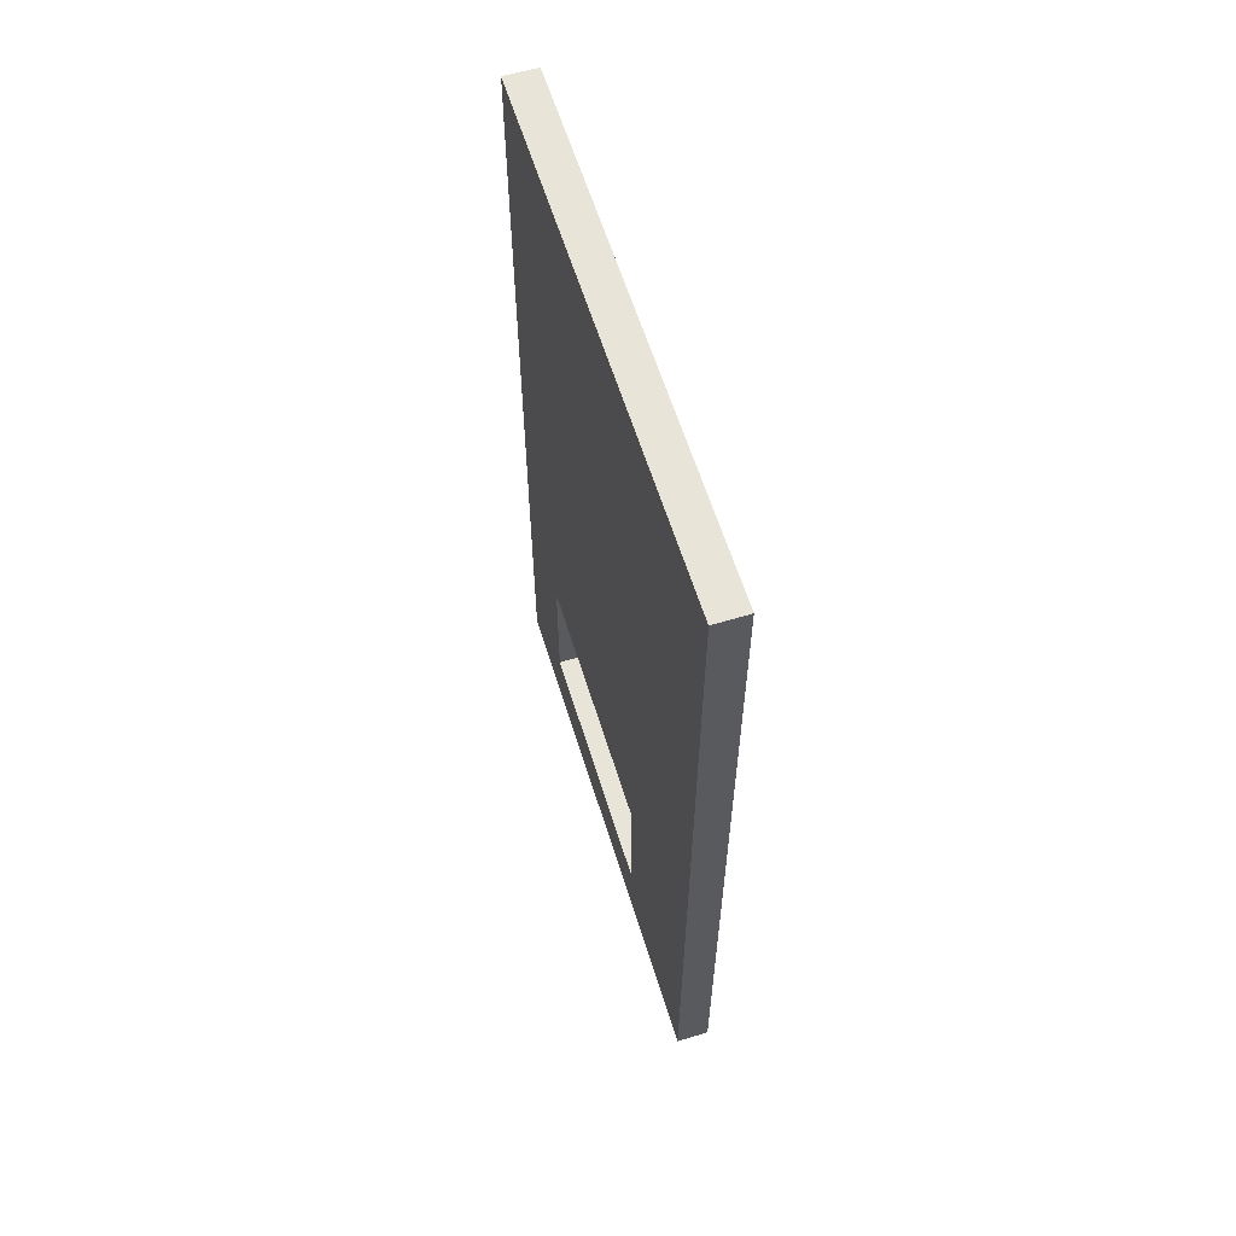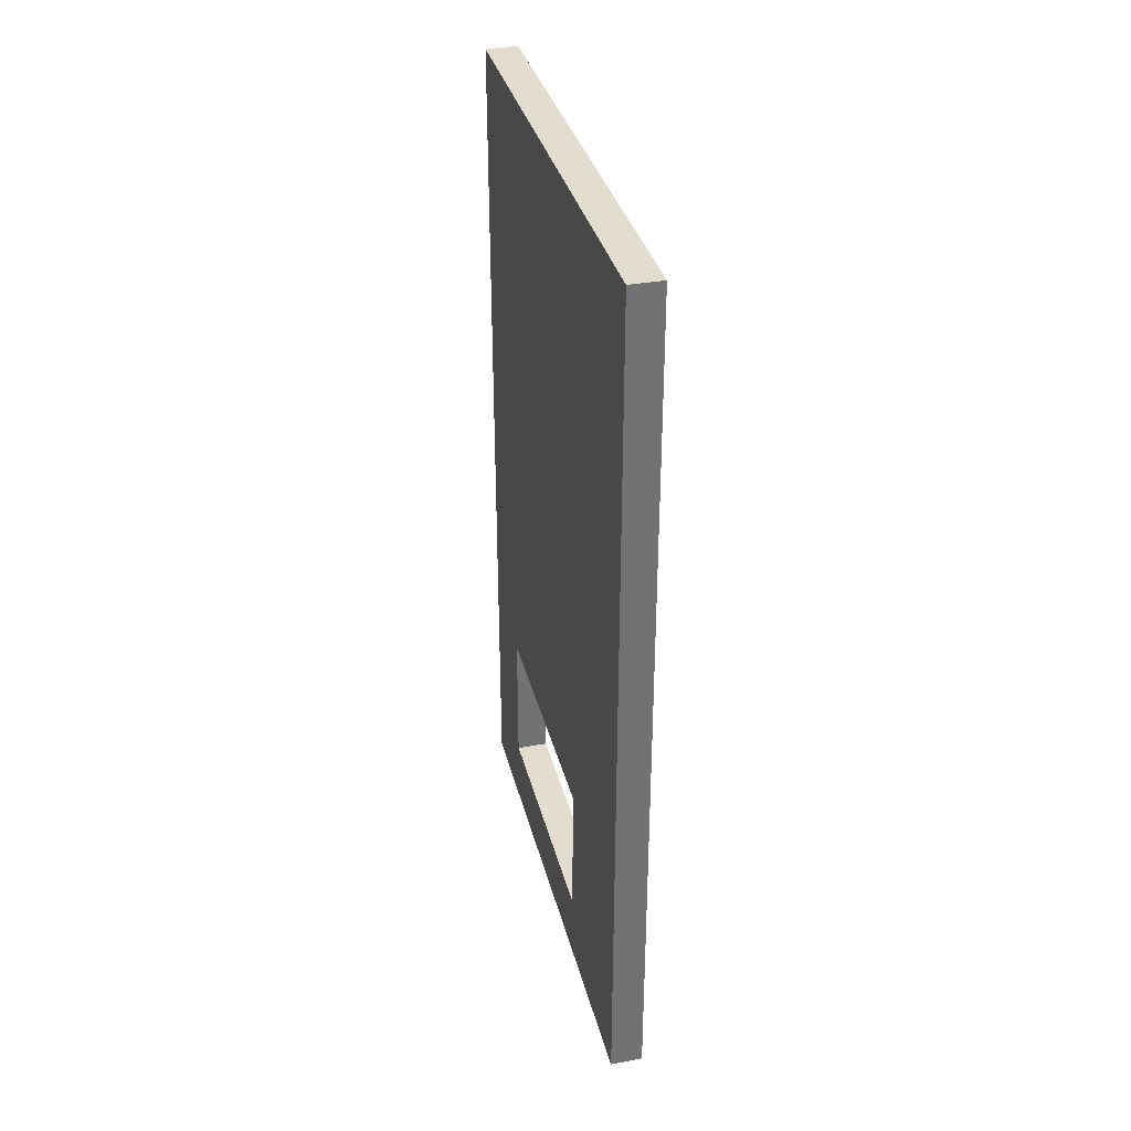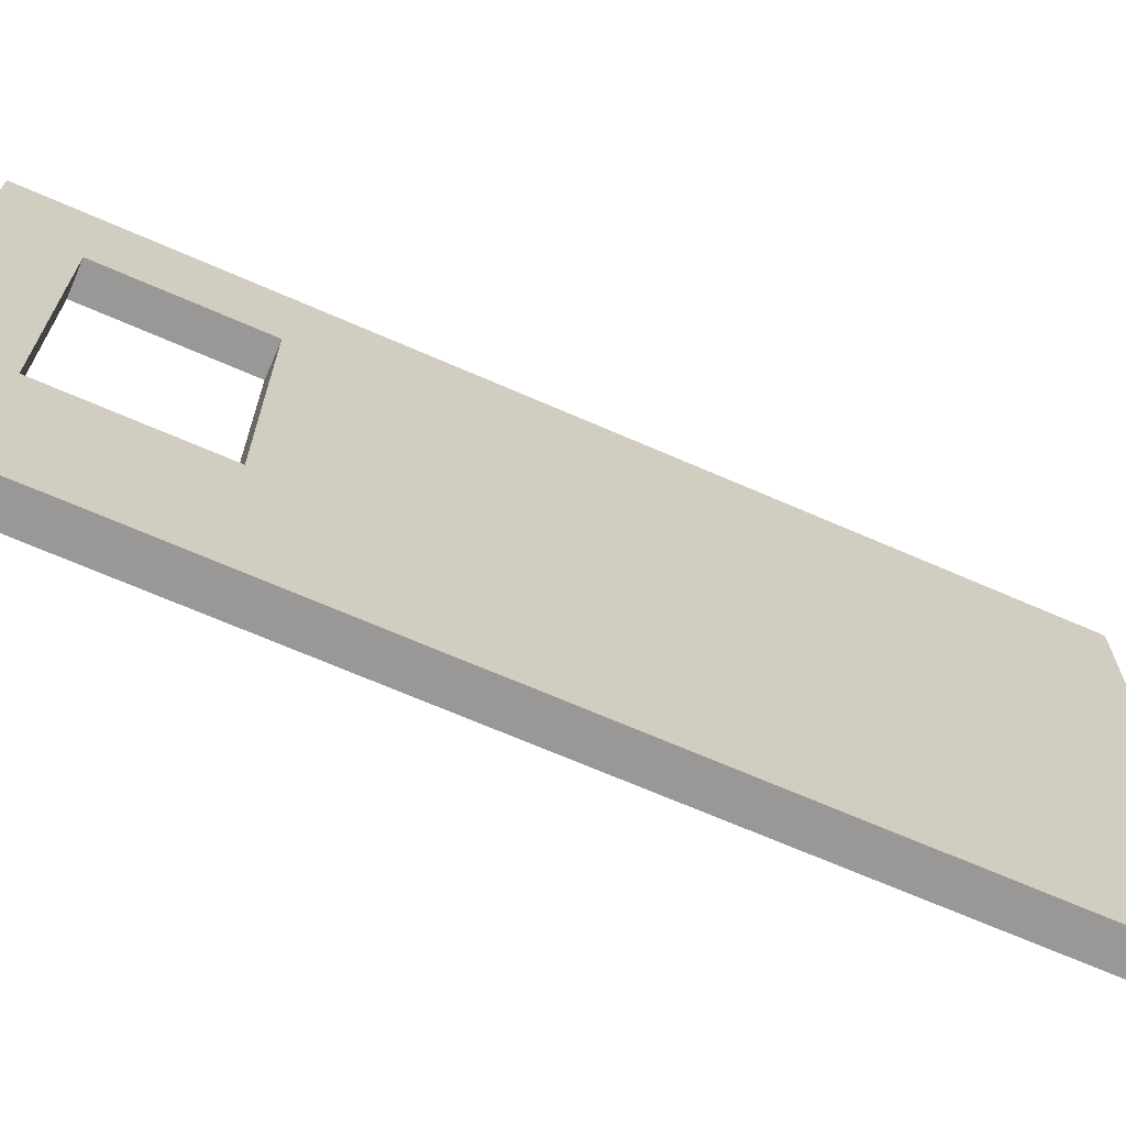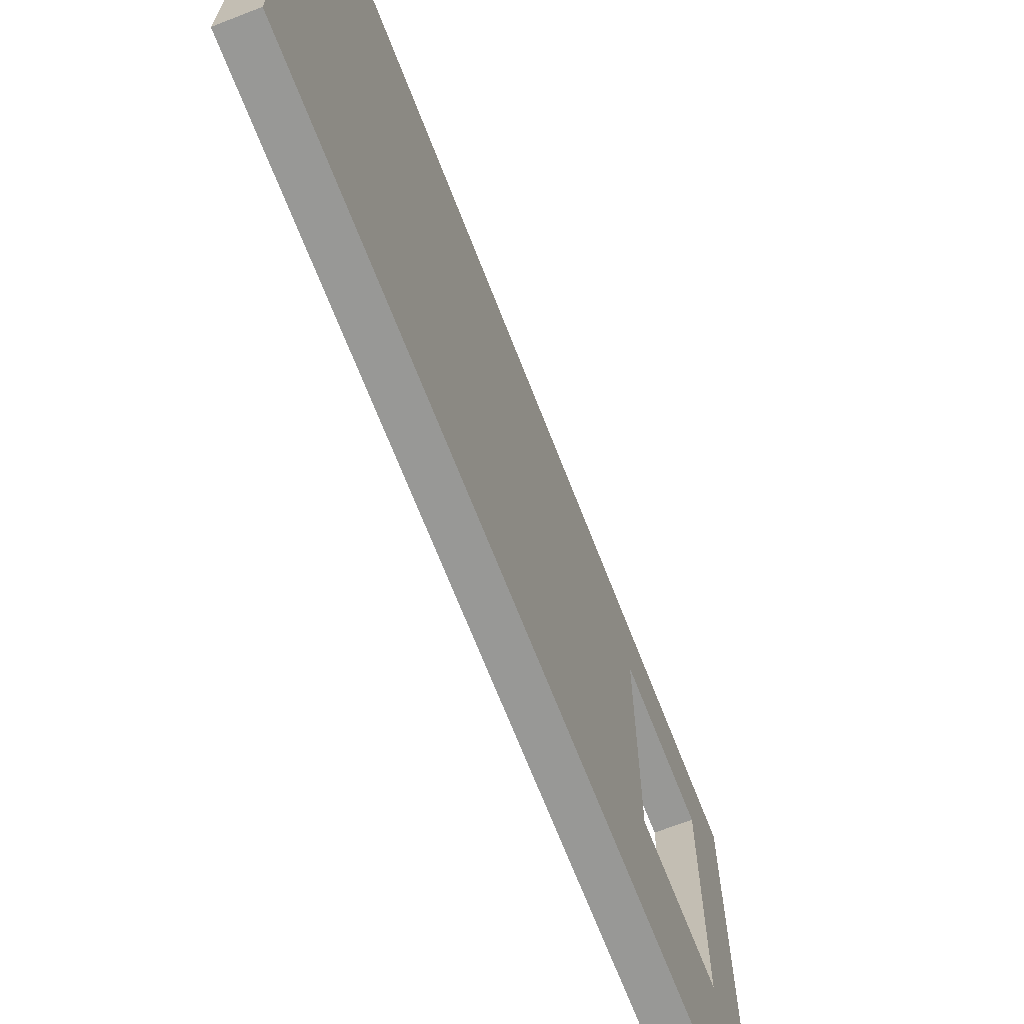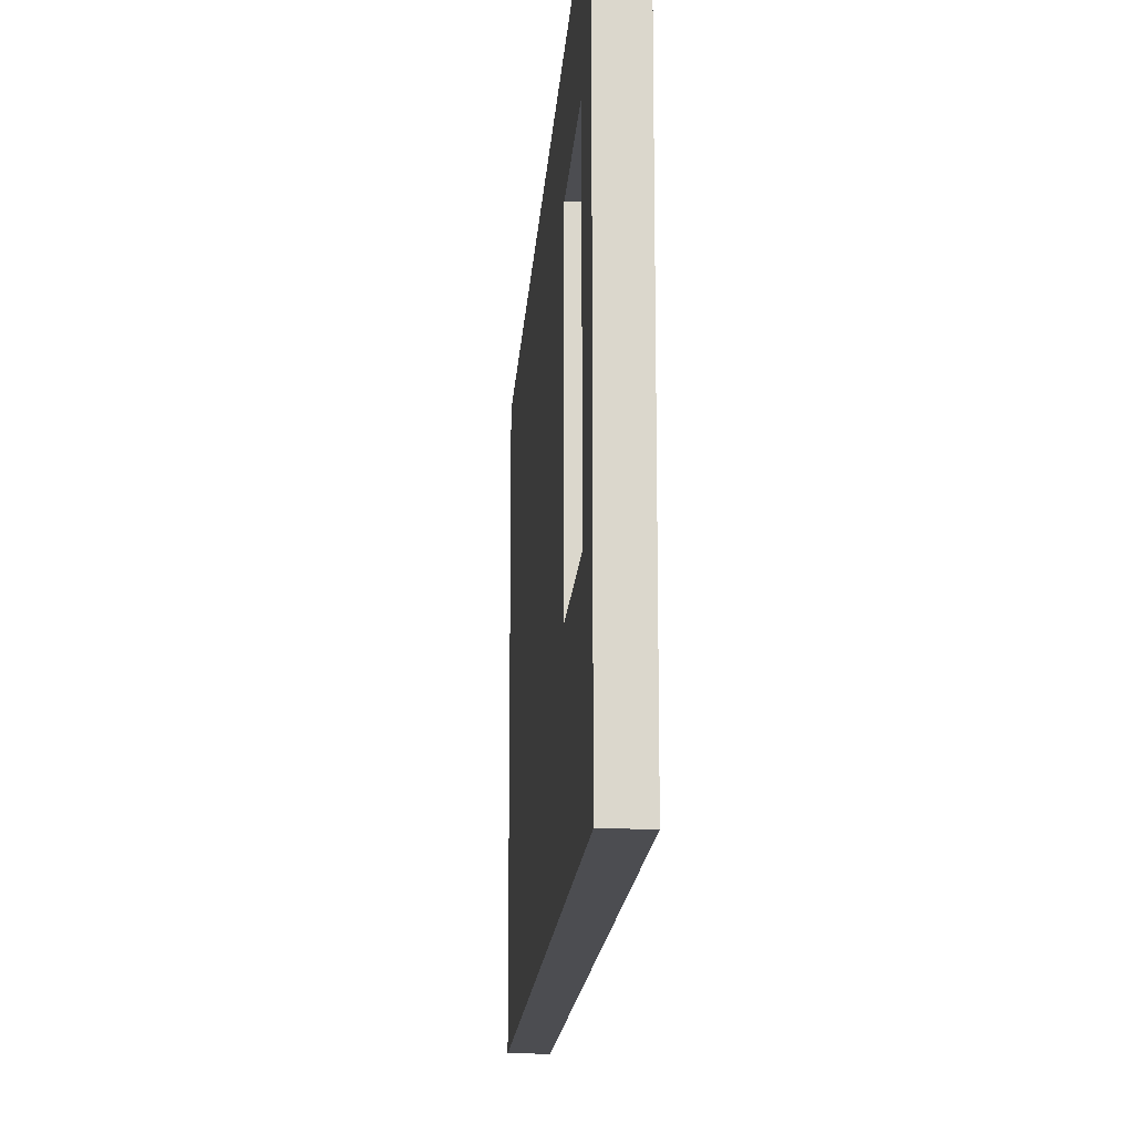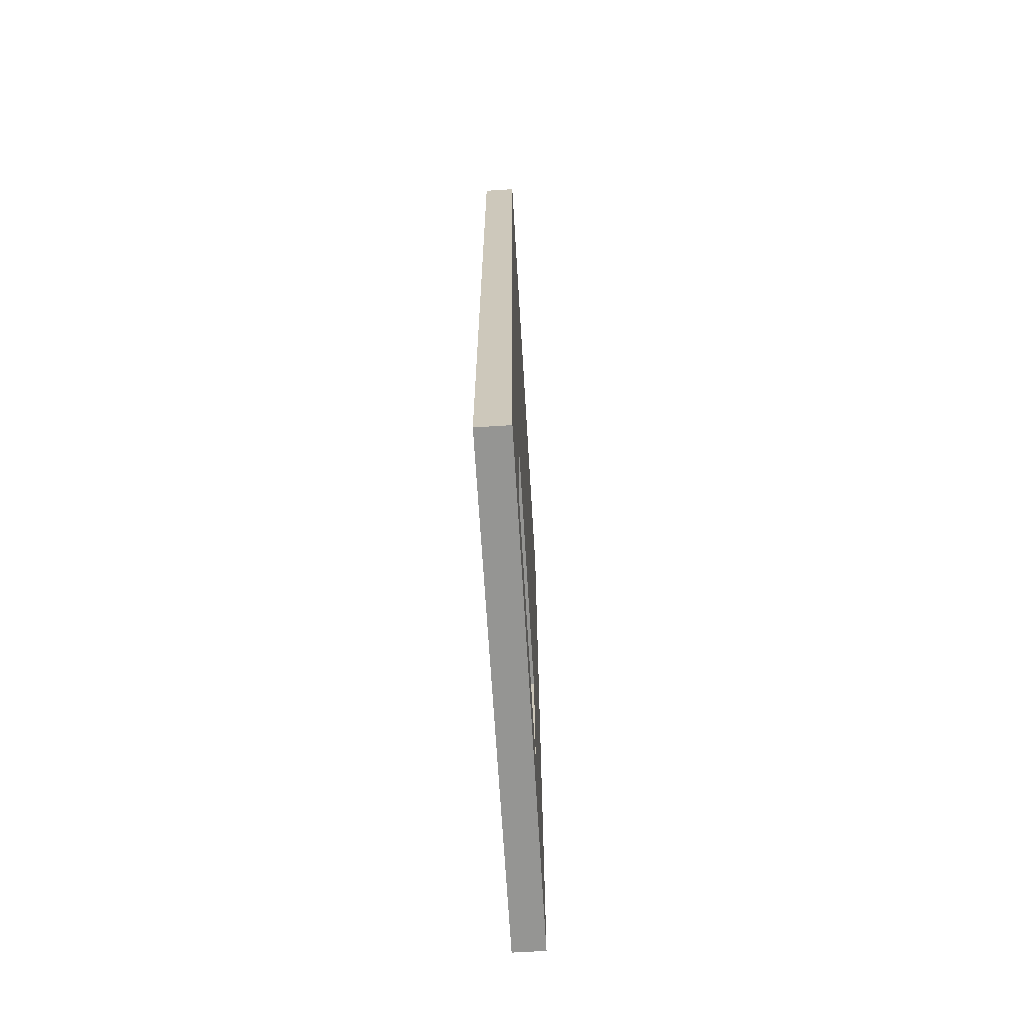
<metadata>
{"format":"obj","ext":"obj","renderer":"f3d","projection":"perspective","resolution":1024,"background":"white","views":[{"elev":60.6,"azim":-17.2,"up":"+Z"},{"elev":34.8,"azim":-13.8,"up":"+Z"},{"elev":-68.6,"azim":-113.6,"up":"+Y"},{"elev":-68.5,"azim":21.2,"up":"+Y"},{"elev":-16.2,"azim":176.2,"up":"+Y"},{"elev":-67.3,"azim":-176.5,"up":"+Z"}]}
</metadata>
<code>
o 267327
v -12.52 5.3 10.9
v -12.52 5.3 16.3
v -12.52 8.348 16.3
v -12.52 8.5 16.3
v -12.52 8.5 10.9
v -12.52 8.348 10.9
v -12.52 7.9 12.25
v -12.52 6.3 12.25
v -12.52 6.3 11.35
v -12.52 7.9 11.35
v -12.32 5.3 16.3
v -12.32 5.3 16.1
v -12.32 5.3 12.9
v -12.32 5.3 12.7
v -12.32 5.3 10.9
v -12.32 8.5 10.9
v -12.32 8.5 12.7
v -12.32 8.5 12.9
v -12.32 8.5 16.1
v -12.32 8.5 16.3
v -12.32 8.348 16.3
v -12.32 6.3 12.25
v -12.32 7.9 12.25
v -12.32 7.9 11.35
v -12.32 6.3 11.35
f 1 9 6
f 9 1 8
f 5 6 10
f 10 6 9
f 5 10 7
f 8 2 3
f 2 8 1
f 7 3 4
f 3 7 8
f 7 4 5
f 2 1 13
f 13 1 14
f 2 13 12
f 15 14 1
f 11 2 12
f 5 4 18
f 18 4 19
f 5 18 17
f 17 16 5
f 19 4 20
f 3 2 11
f 4 3 21
f 11 21 3
f 21 20 4
f 16 15 6
f 1 6 15
f 5 16 6
f 23 22 8
f 8 7 23
f 24 23 7
f 7 10 24
f 25 24 10
f 10 9 25
f 22 25 9
f 9 8 22
f 12 13 19
f 11 12 21
f 20 21 19
f 19 21 12
f 13 18 19
f 13 22 18
f 23 18 22
f 22 14 25
f 25 15 16
f 15 25 14
f 17 23 24
f 17 18 23
f 24 16 17
f 16 24 25
f 22 13 14

</code>
